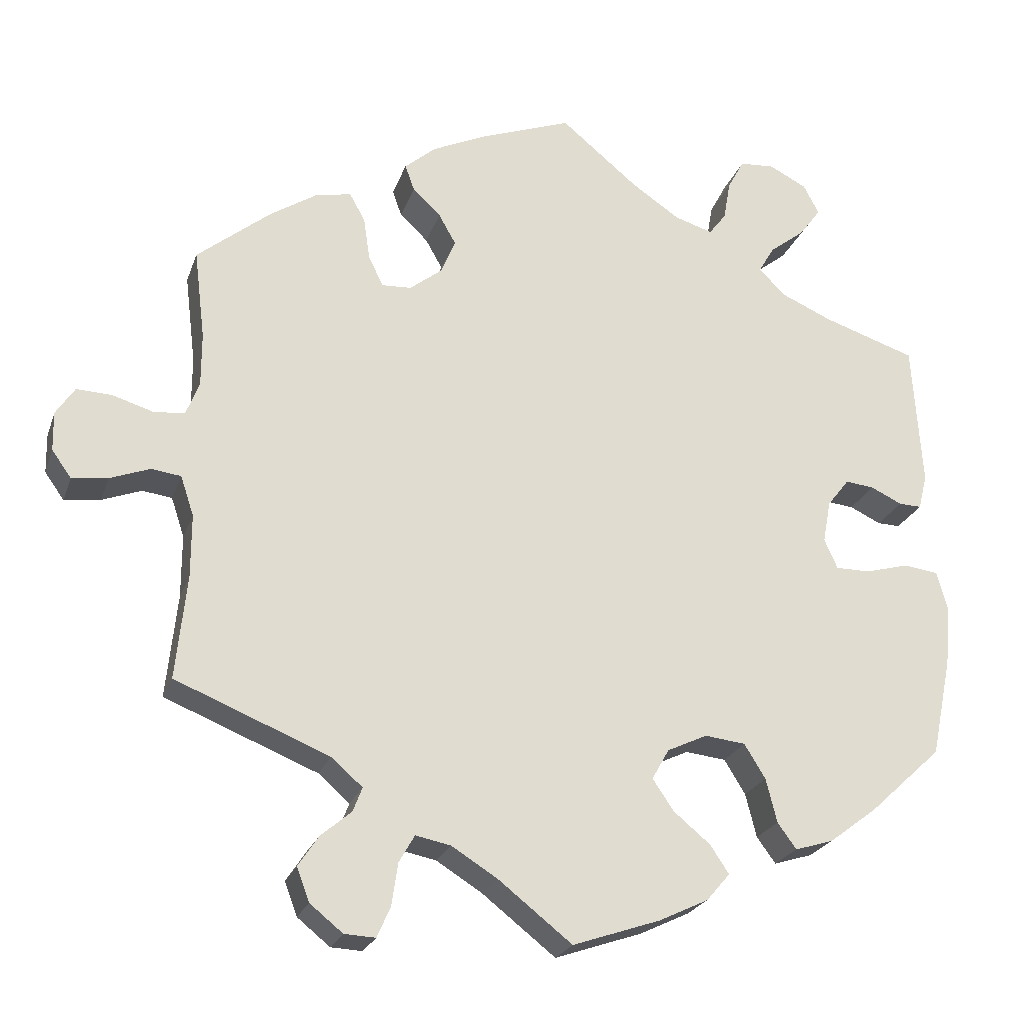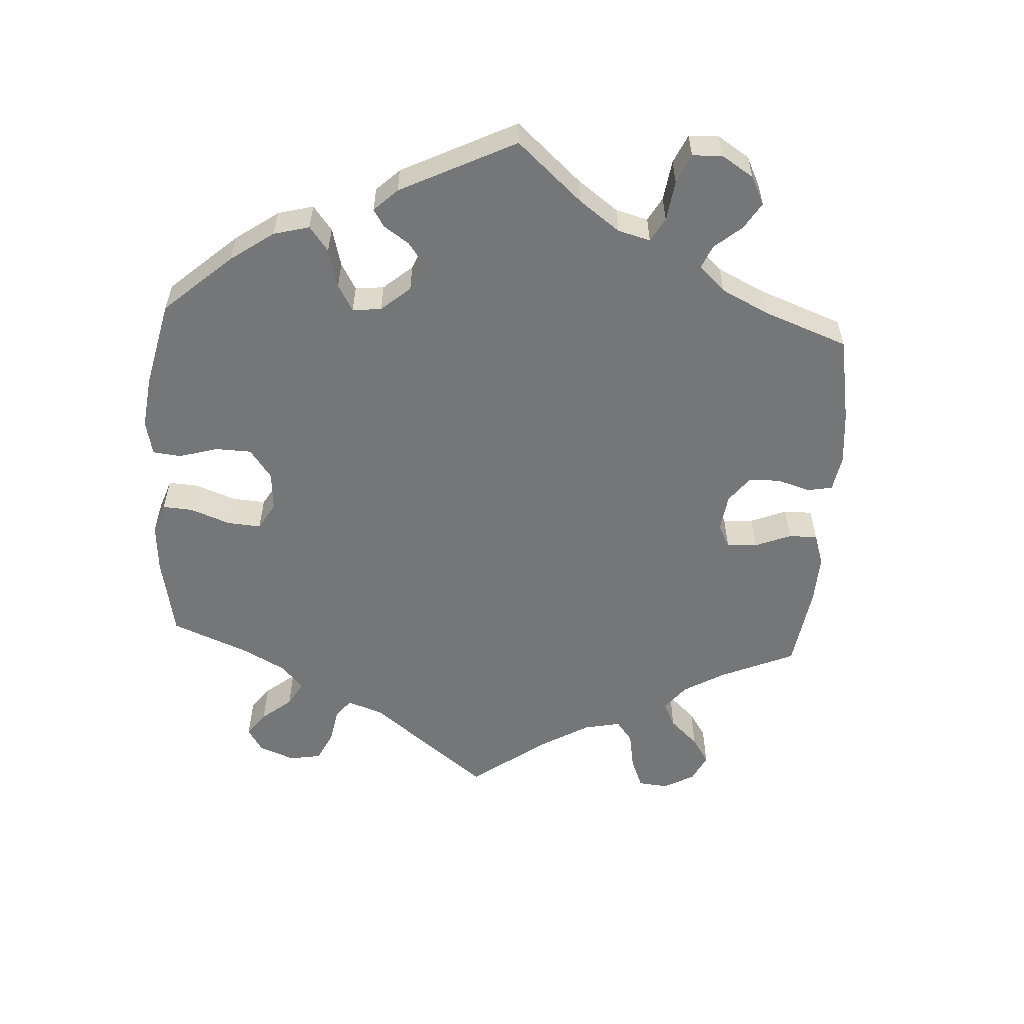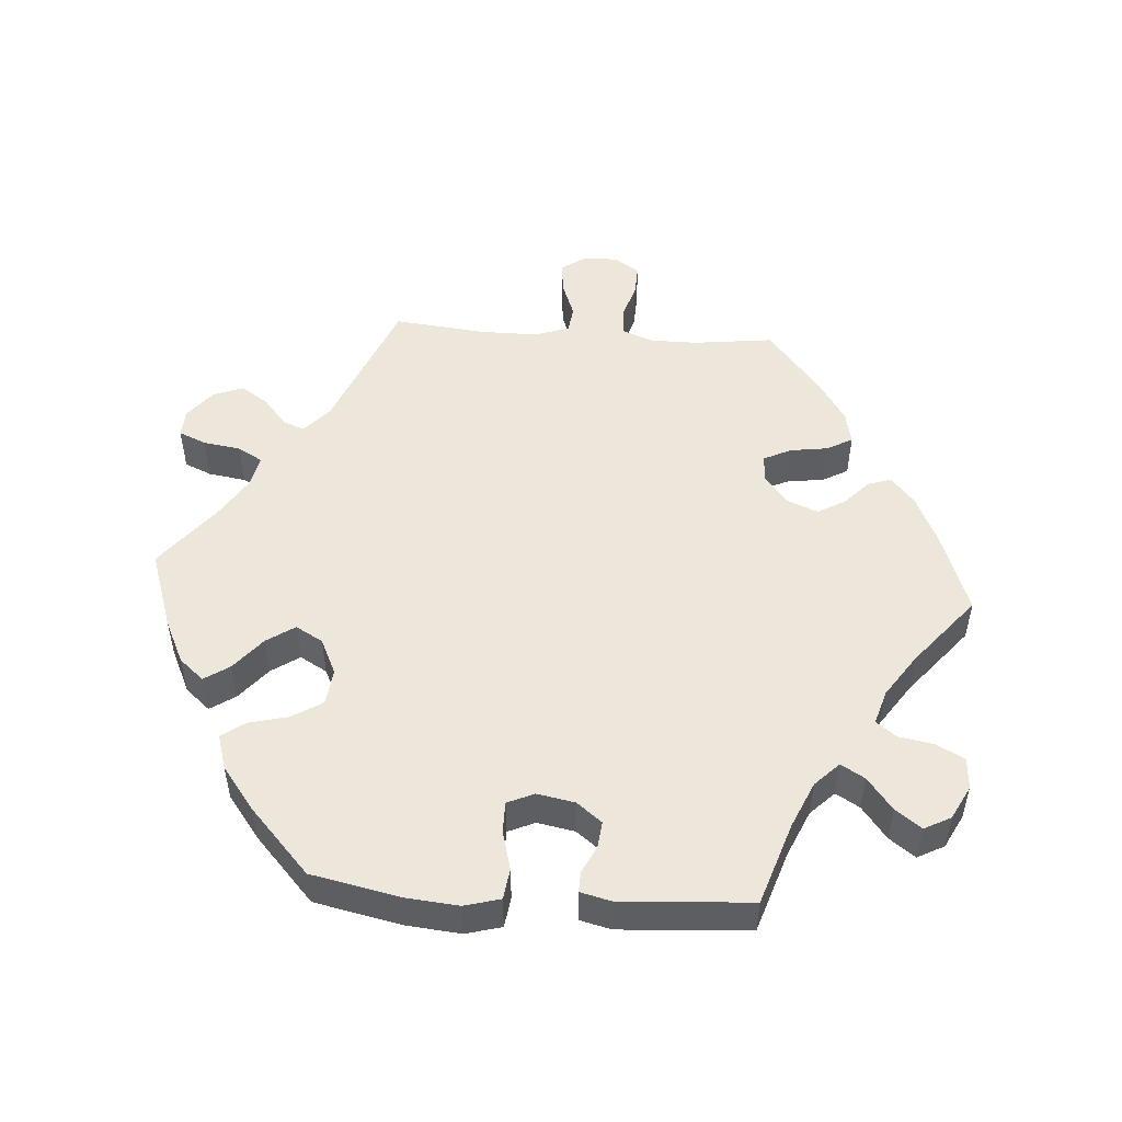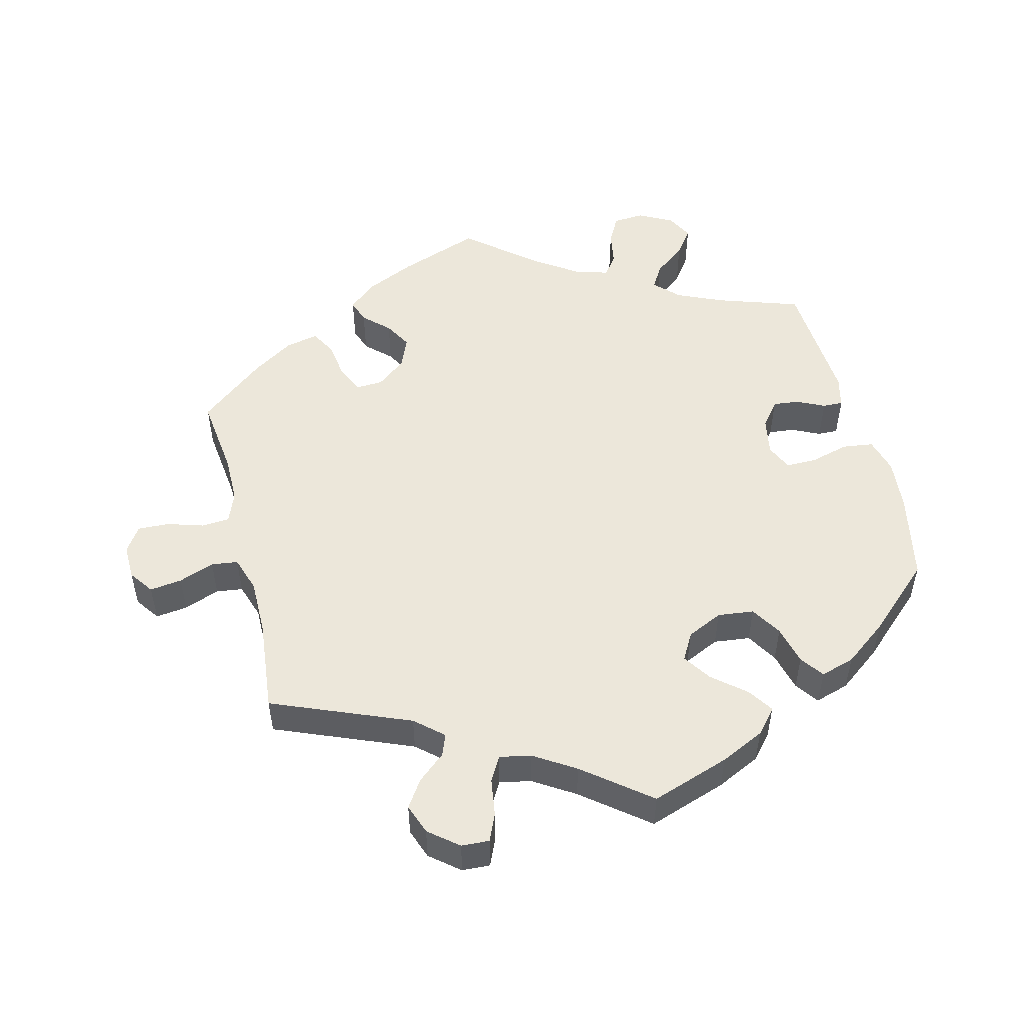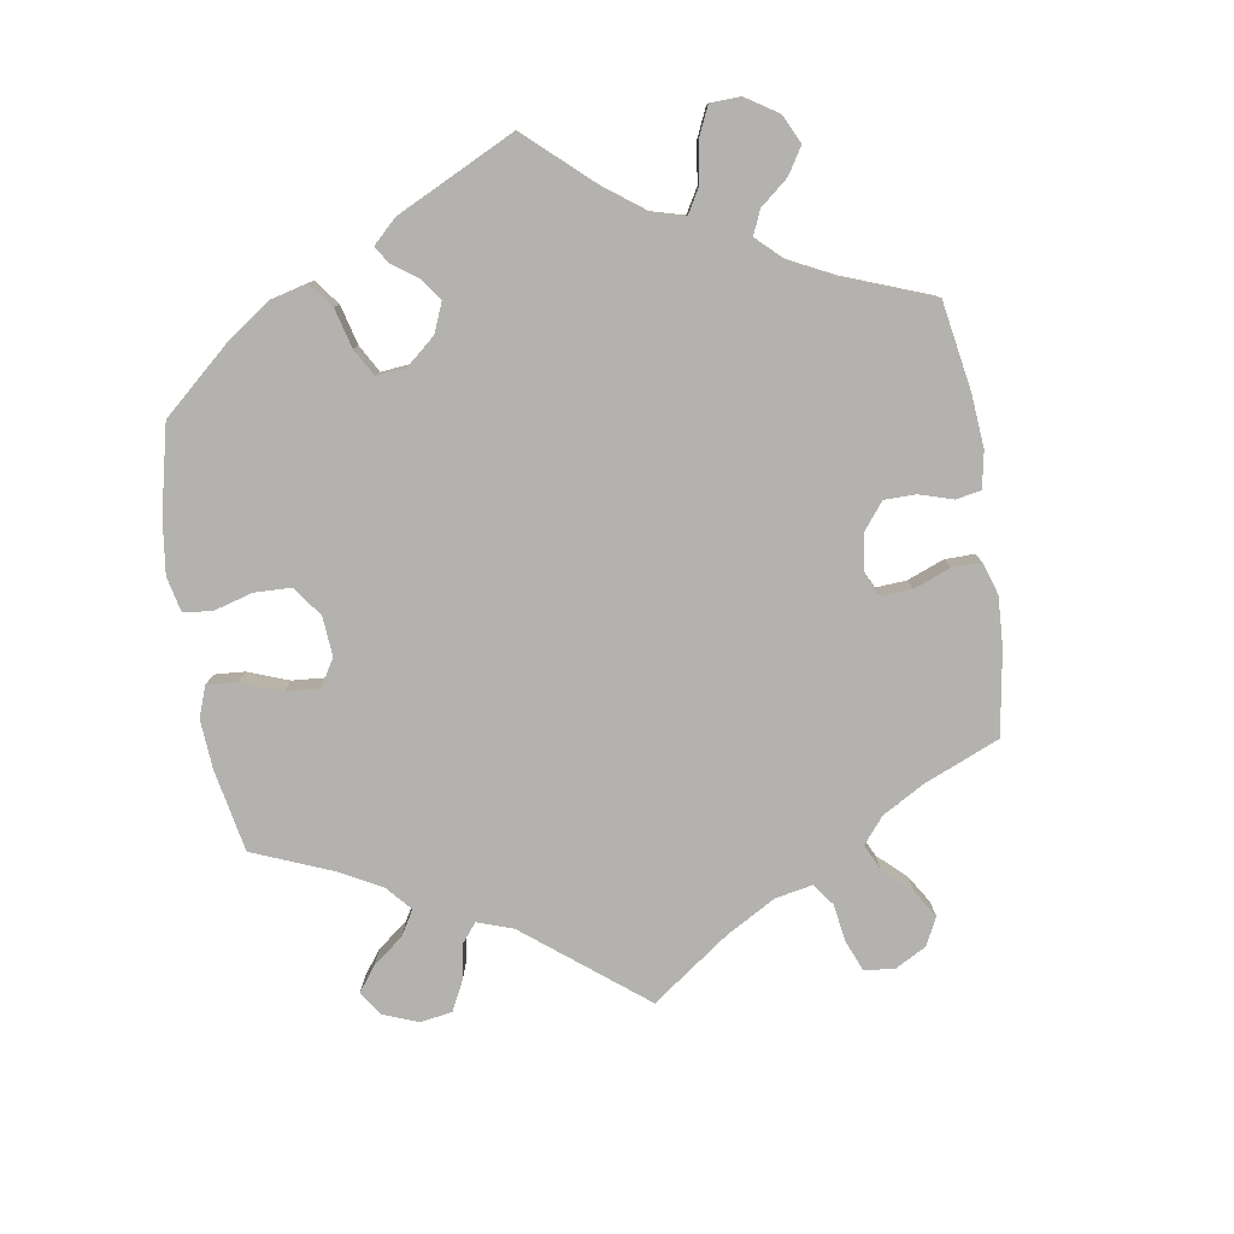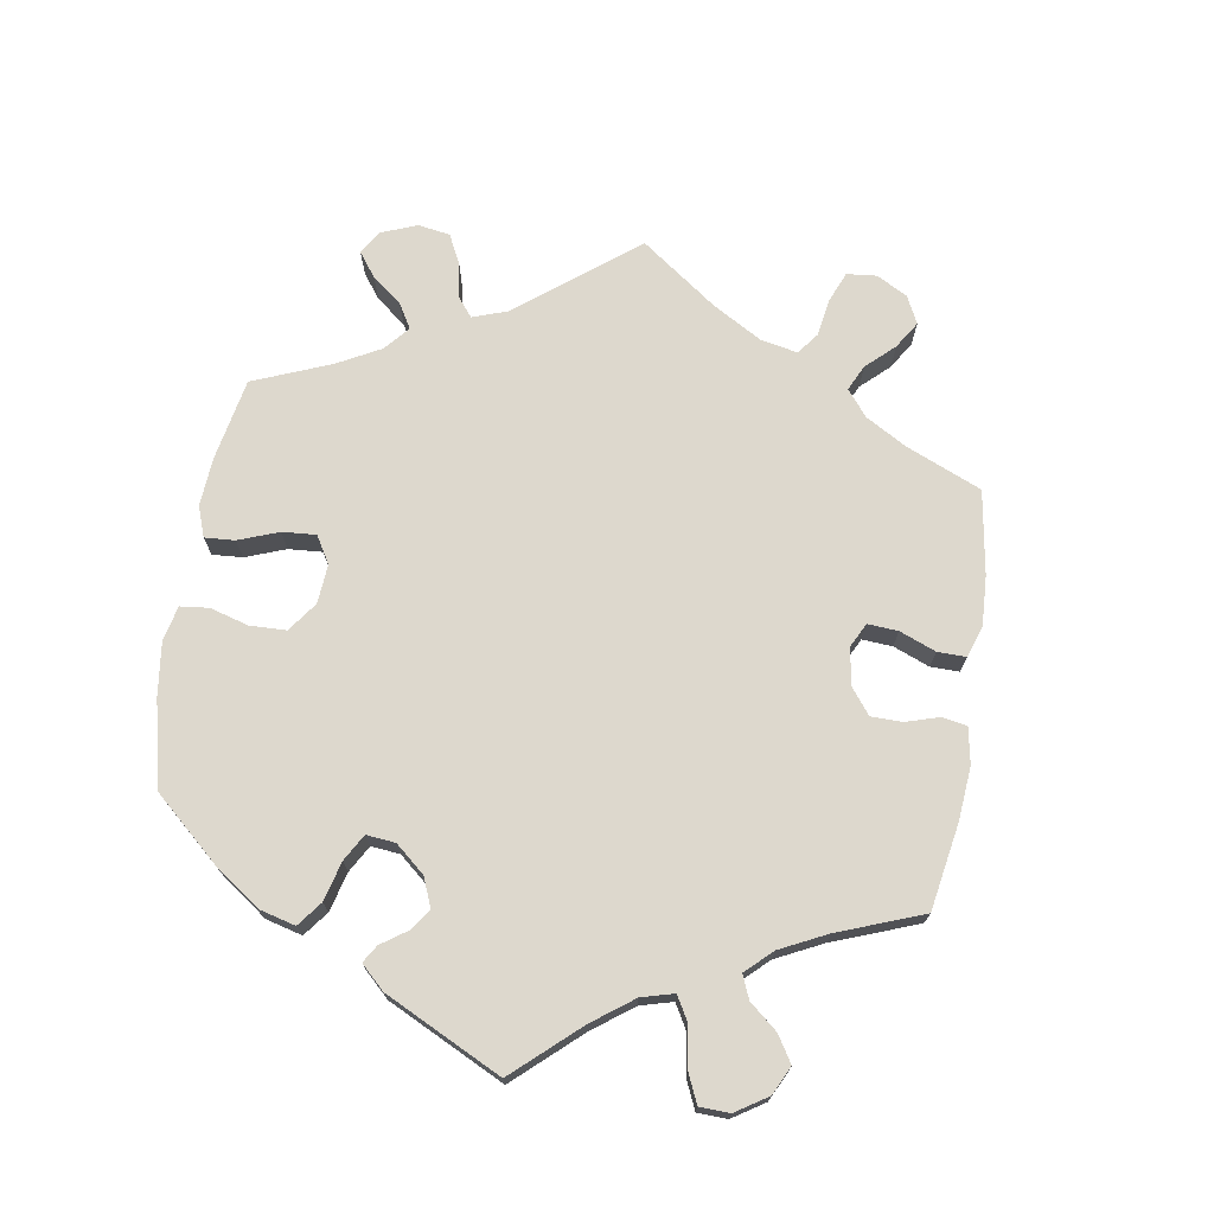
<metadata>
{"format":"obj","ext":"obj","renderer":"f3d","projection":"perspective","resolution":1024,"background":"white","views":[{"elev":-23.3,"azim":163.4,"up":"+Z"},{"elev":-56.8,"azim":-63.5,"up":"+Y"},{"elev":50.7,"azim":-85.9,"up":"+Y"},{"elev":51.6,"azim":166.0,"up":"+Y"},{"elev":-79.8,"azim":-51.2,"up":"+Y"},{"elev":72.3,"azim":-51.0,"up":"+Y"}]}
</metadata>
<code>
v 0.487 0.07 0.174
v 0.487 0.07 0.106
v 0.504 0.07 0.062
v 0.544 0.07 0.059
v 0.596 0.07 0.075
v 0.641 0.07 0.077
v 0.665 0.07 0.041
v 0.664 0.07 -0.009
v 0.639 0.07 -0.044
v 0.593 0.07 -0.038
v 0.542 0.07 -0.019
v 0.504 0.07 -0.024
v 0.487 0.07 -0.075
v 0.487 0.07 -0.156
v 0.501 0.07 -0.289
v 0.304 0.07 -0.369
v 0.264 0.07 -0.404
v 0.276 0.07 -0.435
v 0.315 0.07 -0.468
v 0.341 0.07 -0.507
v 0.325 0.07 -0.55
v 0.283 0.07 -0.584
v 0.243 0.07 -0.586
v 0.226 0.07 -0.547
v 0.218 0.07 -0.493
v 0.198 0.07 -0.458
v 0.153 0.07 -0.467
v 0.094 0.07 -0.504
v 0 0.07 -0.578
v -0.112 0.07 -0.54
v -0.175 0.07 -0.51
v -0.205 0.07 -0.475
v -0.181 0.07 -0.439
v -0.134 0.07 -0.4
v -0.107 0.07 -0.36
v -0.129 0.07 -0.321
v -0.18 0.07 -0.297
v -0.232 0.07 -0.303
v -0.259 0.07 -0.347
v -0.273 0.07 -0.403
v -0.297 0.07 -0.436
v -0.346 0.07 -0.421
v -0.407 0.07 -0.375
v -0.5 0.07 -0.289
v -0.526 0.07 -0.163
v -0.533 0.07 -0.087
v -0.519 0.07 -0.036
v -0.475 0.07 -0.03
v -0.419 0.07 -0.045
v -0.375 0.07 -0.045
v -0.358 0.07 -0.007
v -0.368 0.07 0.047
v -0.396 0.07 0.083
v -0.433 0.07 0.079
v -0.473 0.07 0.06
v -0.502 0.07 0.059
v -0.513 0.07 0.104
v -0.501 0.07 0.289
v -0.383 0.07 0.328
v -0.317 0.07 0.357
v -0.283 0.07 0.391
v -0.303 0.07 0.425
v -0.349 0.07 0.461
v -0.376 0.07 0.498
v -0.356 0.07 0.536
v -0.308 0.07 0.561
v -0.263 0.07 0.558
v -0.242 0.07 0.519
v -0.233 0.07 0.468
v -0.211 0.07 0.439
v -0.162 0.07 0.454
v -0.1 0.07 0.496
v -0.001 0.07 0.578
v 0.117 0.07 0.535
v 0.186 0.07 0.503
v 0.226 0.07 0.469
v 0.214 0.07 0.435
v 0.178 0.07 0.401
v 0.156 0.07 0.362
v 0.174 0.07 0.318
v 0.216 0.07 0.285
v 0.254 0.07 0.283
v 0.273 0.07 0.322
v 0.281 0.07 0.377
v 0.301 0.07 0.413
v 0.348 0.07 0.403
v 0.407 0.07 0.365
v 0.501 0.07 0.289
v 0.487 0 0.174
v 0.487 0 0.106
v 0.504 0 0.062
v 0.544 0 0.059
v 0.596 0 0.075
v 0.641 0 0.077
v 0.665 0 0.041
v 0.664 0 -0.009
v 0.639 0 -0.044
v 0.593 0 -0.038
v 0.542 0 -0.019
v 0.504 0 -0.024
v 0.487 0 -0.075
v 0.487 0 -0.156
v 0.501 0 -0.289
v 0.304 0 -0.369
v 0.264 0 -0.404
v 0.276 0 -0.435
v 0.315 0 -0.468
v 0.341 0 -0.507
v 0.325 0 -0.55
v 0.283 0 -0.584
v 0.243 0 -0.586
v 0.226 0 -0.547
v 0.218 0 -0.493
v 0.198 0 -0.458
v 0.153 0 -0.467
v 0.094 0 -0.504
v 0 0 -0.578
v -0.112 0 -0.54
v -0.175 0 -0.51
v -0.205 0 -0.475
v -0.181 0 -0.439
v -0.134 0 -0.4
v -0.107 0 -0.36
v -0.129 0 -0.321
v -0.18 0 -0.297
v -0.232 0 -0.303
v -0.259 0 -0.347
v -0.273 0 -0.403
v -0.297 0 -0.436
v -0.346 0 -0.421
v -0.407 0 -0.375
v -0.5 0 -0.289
v -0.526 0 -0.163
v -0.533 0 -0.087
v -0.519 0 -0.036
v -0.475 0 -0.03
v -0.419 0 -0.045
v -0.375 0 -0.045
v -0.358 0 -0.007
v -0.368 0 0.047
v -0.396 0 0.083
v -0.433 0 0.079
v -0.473 0 0.06
v -0.502 0 0.059
v -0.513 0 0.104
v -0.501 0 0.289
v -0.383 0 0.328
v -0.317 0 0.357
v -0.283 0 0.391
v -0.303 0 0.425
v -0.349 0 0.461
v -0.376 0 0.498
v -0.356 0 0.536
v -0.308 0 0.561
v -0.263 0 0.558
v -0.242 0 0.519
v -0.233 0 0.468
v -0.211 0 0.439
v -0.162 0 0.454
v -0.1 0 0.496
v -0.001 0 0.578
v 0.117 0 0.535
v 0.186 0 0.503
v 0.226 0 0.469
v 0.214 0 0.435
v 0.178 0 0.401
v 0.156 0 0.362
v 0.174 0 0.318
v 0.216 0 0.285
v 0.254 0 0.283
v 0.273 0 0.322
v 0.281 0 0.377
v 0.301 0 0.413
v 0.348 0 0.403
v 0.407 0 0.365
v 0.501 0 0.289
f 87 88 1
f 86 87 1 2
f 83 84 85 86
f 82 83 86 2
f 81 82 2 3
f 75 76 77 78
f 75 78 79
f 72 73 74 75
f 71 72 75 79
f 70 71 79 80
f 66 67 68 69
f 66 69 70
f 65 66 70
f 62 63 64 65
f 61 62 65 70
f 60 61 70 80
f 56 57 58 59
f 54 55 56 59
f 53 54 59 60
f 52 53 60 80
f 46 47 48 49
f 46 49 50
f 45 46 50
f 44 45 50
f 43 44 50
f 42 43 50 51
f 39 40 41 42
f 38 39 42 51
f 31 32 33 34
f 31 34 35
f 28 29 30 31
f 27 28 31 35
f 26 27 35 36
f 22 23 24 25
f 22 25 26
f 21 22 26
f 18 19 20 21
f 18 21 26
f 17 18 26 36
f 14 15 16
f 13 14 16 17
f 12 13 17 36
f 8 9 10 11
f 6 7 8 11
f 4 5 6 11
f 3 4 11 12
f 81 3 12 36
f 37 38 51 52
f 52 80 81
f 36 37 52 81
f 89 176 175
f 90 89 175 174
f 174 173 172 171
f 90 174 171 170
f 91 90 170 169
f 166 165 164 163
f 167 166 163
f 163 162 161 160
f 167 163 160 159
f 168 167 159 158
f 157 156 155 154
f 158 157 154
f 158 154 153
f 153 152 151 150
f 158 153 150 149
f 168 158 149 148
f 147 146 145 144
f 147 144 143 142
f 148 147 142 141
f 168 148 141 140
f 137 136 135 134
f 138 137 134
f 138 134 133
f 138 133 132
f 138 132 131
f 139 138 131 130
f 130 129 128 127
f 139 130 127 126
f 122 121 120 119
f 123 122 119
f 119 118 117 116
f 123 119 116 115
f 124 123 115 114
f 113 112 111 110
f 114 113 110
f 114 110 109
f 109 108 107 106
f 114 109 106
f 124 114 106 105
f 104 103 102
f 105 104 102 101
f 124 105 101 100
f 99 98 97 96
f 99 96 95 94
f 99 94 93 92
f 100 99 92 91
f 124 100 91 169
f 140 139 126 125
f 169 168 140
f 169 140 125 124
f 1 89 90 2
f 2 90 91 3
f 3 91 92 4
f 4 92 93 5
f 5 93 94 6
f 6 94 95 7
f 7 95 96 8
f 8 96 97 9
f 9 97 98 10
f 10 98 99 11
f 11 99 100 12
f 12 100 101 13
f 13 101 102 14
f 14 102 103 15
f 15 103 104 16
f 16 104 105 17
f 17 105 106 18
f 18 106 107 19
f 19 107 108 20
f 20 108 109 21
f 21 109 110 22
f 22 110 111 23
f 23 111 112 24
f 24 112 113 25
f 25 113 114 26
f 26 114 115 27
f 27 115 116 28
f 28 116 117 29
f 29 117 118 30
f 30 118 119 31
f 31 119 120 32
f 32 120 121 33
f 33 121 122 34
f 34 122 123 35
f 35 123 124 36
f 36 124 125 37
f 37 125 126 38
f 38 126 127 39
f 39 127 128 40
f 40 128 129 41
f 41 129 130 42
f 42 130 131 43
f 43 131 132 44
f 44 132 133 45
f 45 133 134 46
f 46 134 135 47
f 47 135 136 48
f 48 136 137 49
f 49 137 138 50
f 50 138 139 51
f 51 139 140 52
f 52 140 141 53
f 53 141 142 54
f 54 142 143 55
f 55 143 144 56
f 56 144 145 57
f 57 145 146 58
f 58 146 147 59
f 59 147 148 60
f 60 148 149 61
f 61 149 150 62
f 62 150 151 63
f 63 151 152 64
f 64 152 153 65
f 65 153 154 66
f 66 154 155 67
f 67 155 156 68
f 68 156 157 69
f 69 157 158 70
f 70 158 159 71
f 71 159 160 72
f 72 160 161 73
f 73 161 162 74
f 74 162 163 75
f 75 163 164 76
f 76 164 165 77
f 77 165 166 78
f 78 166 167 79
f 79 167 168 80
f 80 168 169 81
f 81 169 170 82
f 82 170 171 83
f 83 171 172 84
f 84 172 173 85
f 85 173 174 86
f 86 174 175 87
f 87 175 176 88
f 88 176 89 1

</code>
